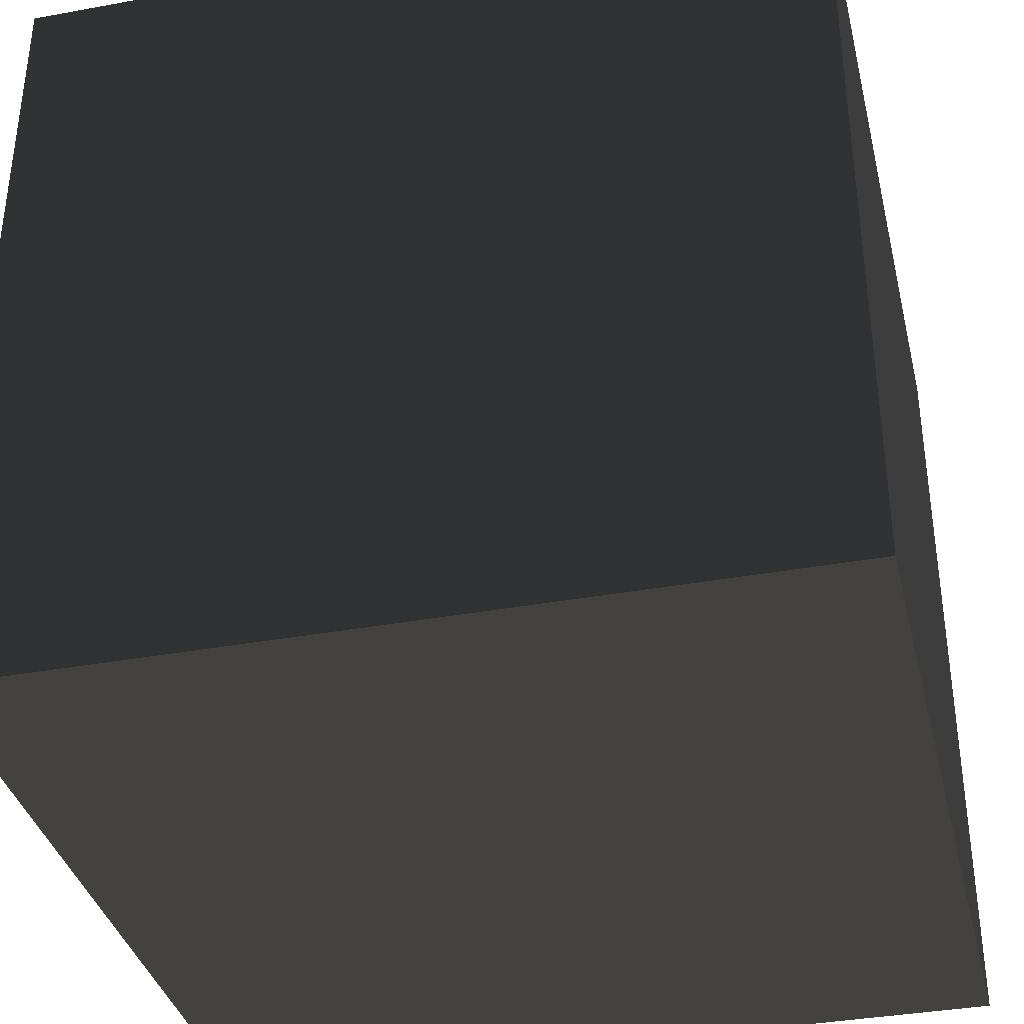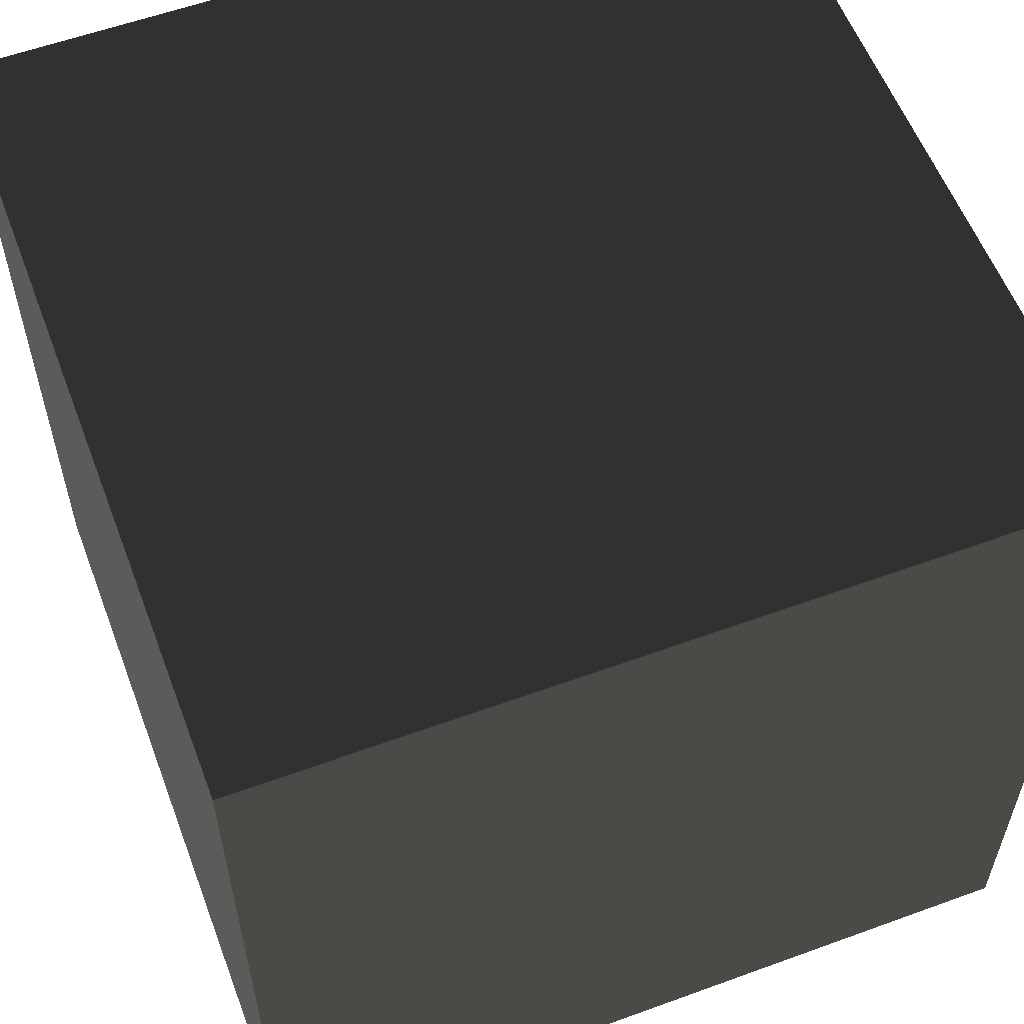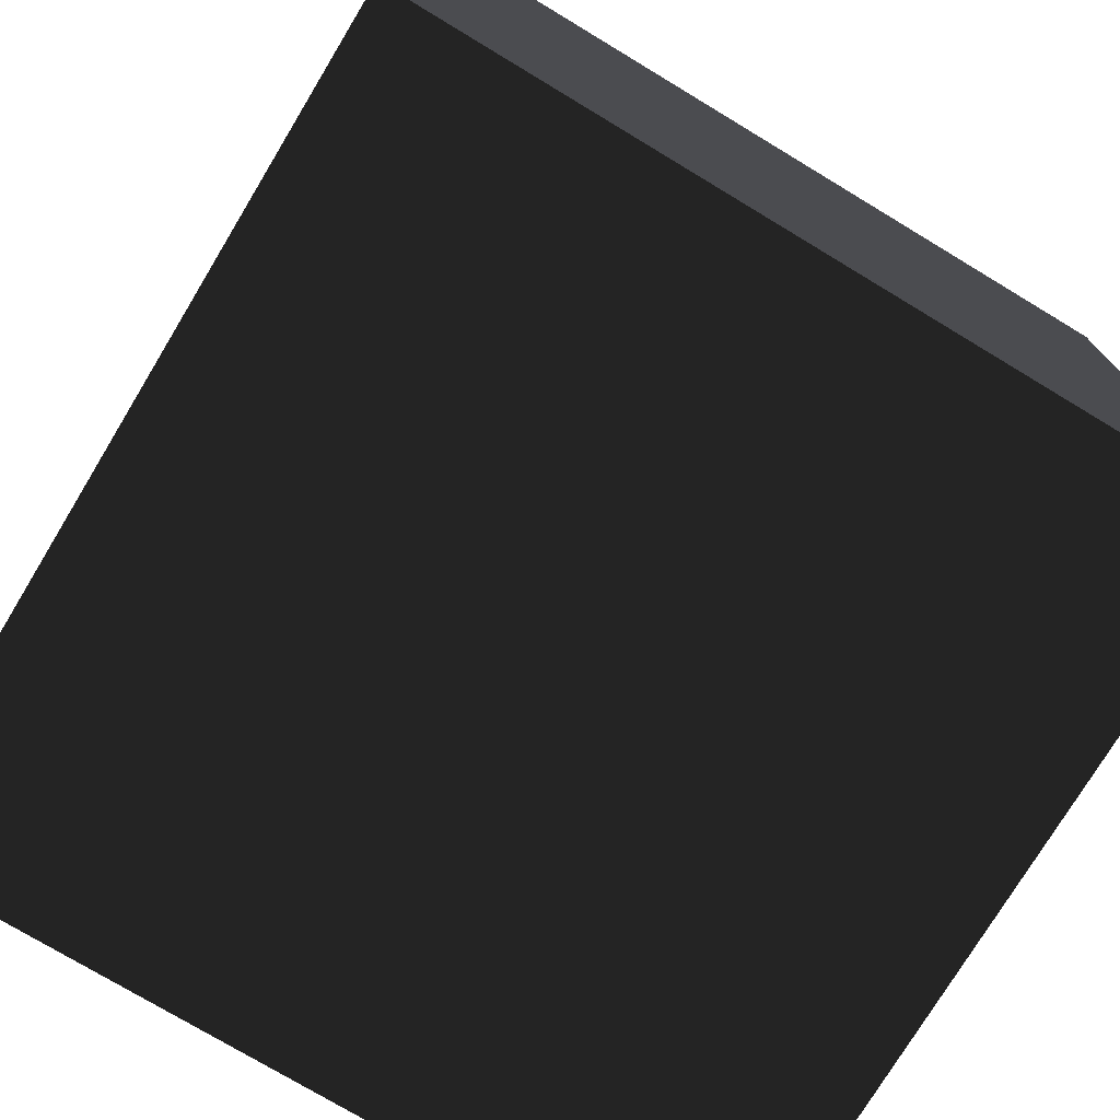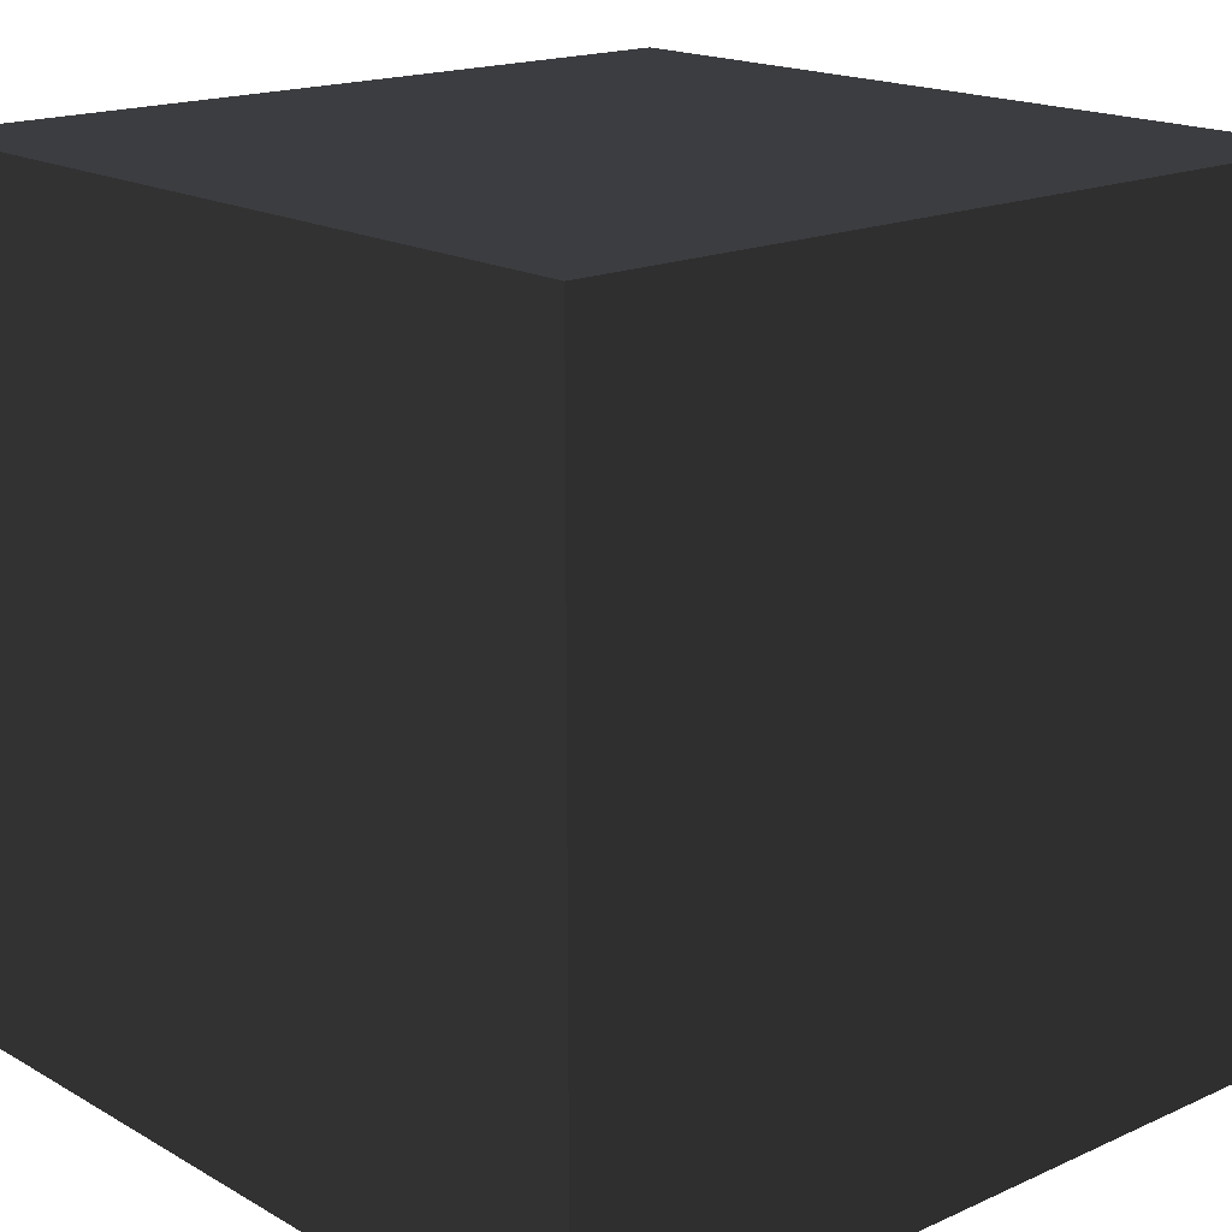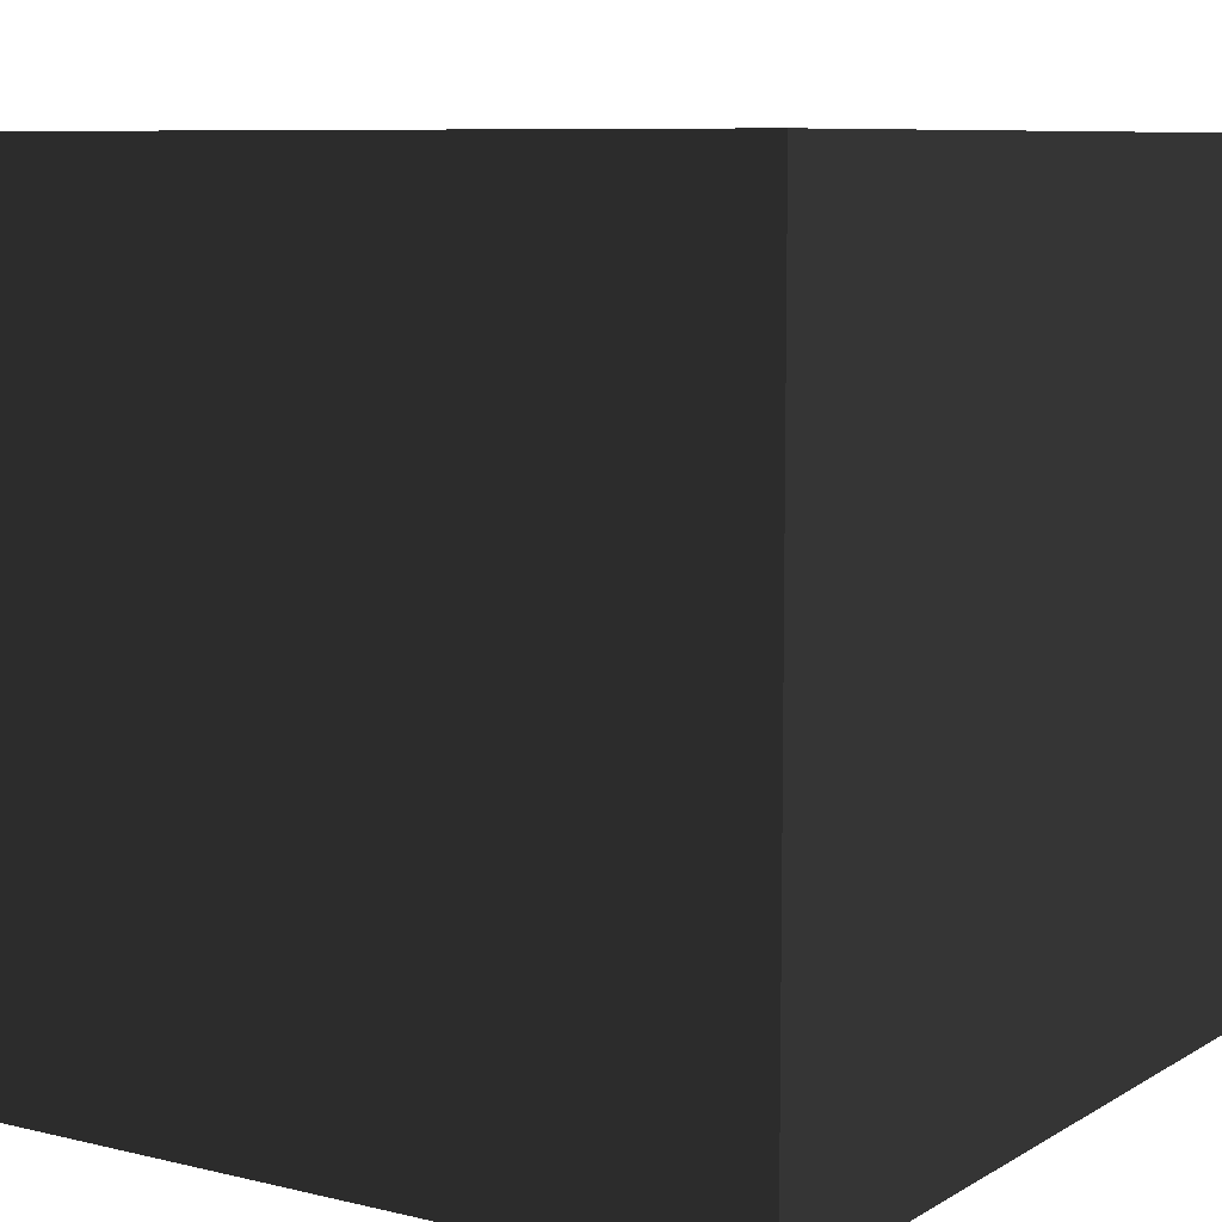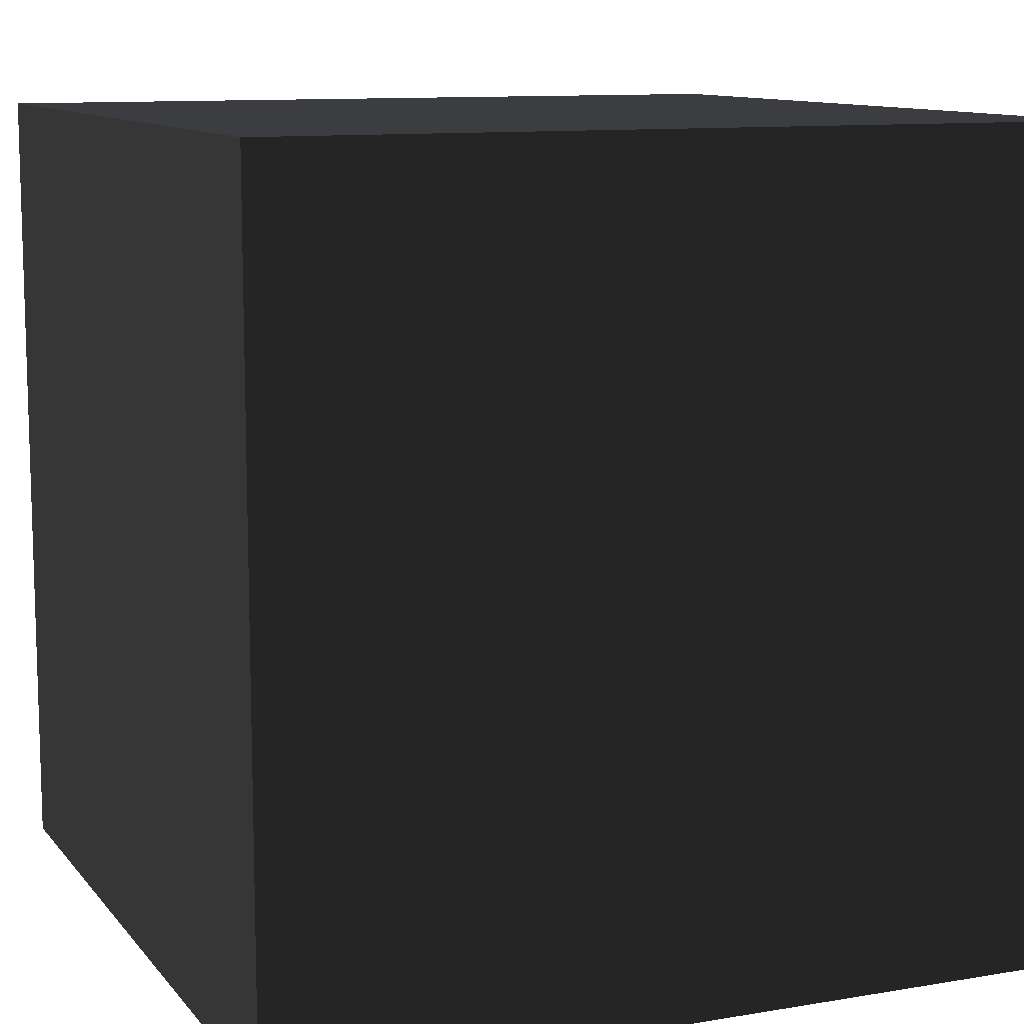
<metadata>
{"format":"obj","ext":"obj","renderer":"f3d","projection":"perspective","resolution":1024,"background":"white","views":[{"elev":-36.6,"azim":-166.6,"up":"+Z"},{"elev":57.9,"azim":-20.7,"up":"+Z"},{"elev":-75.3,"azim":58.9,"up":"+Y"},{"elev":17.5,"azim":-41.7,"up":"+Z"},{"elev":8.3,"azim":-56.8,"up":"+Y"},{"elev":10.8,"azim":67.2,"up":"+Y"}]}
</metadata>
<code>
v -0.1 -0.1 -0.1  # 1
v  0.1 -0.1 -0.1  # 2
v  0.1  0.1 -0.1  # 3
v -0.1  0.1 -0.1  # 4
v -0.1 -0.1  0.1  # 5
v  0.1 -0.1  0.1  # 6
v  0.1  0.1  0.1  # 7
v -0.1  0.1  0.1  # 8
f 1 2 3
f 1 3 4
f 5 8 7
f 5 7 6
f 1 4 8
f 1 8 5
f 2 6 7
f 2 7 3
f 1 5 6
f 1 6 2
f 4 3 7
f 4 7 8

</code>
